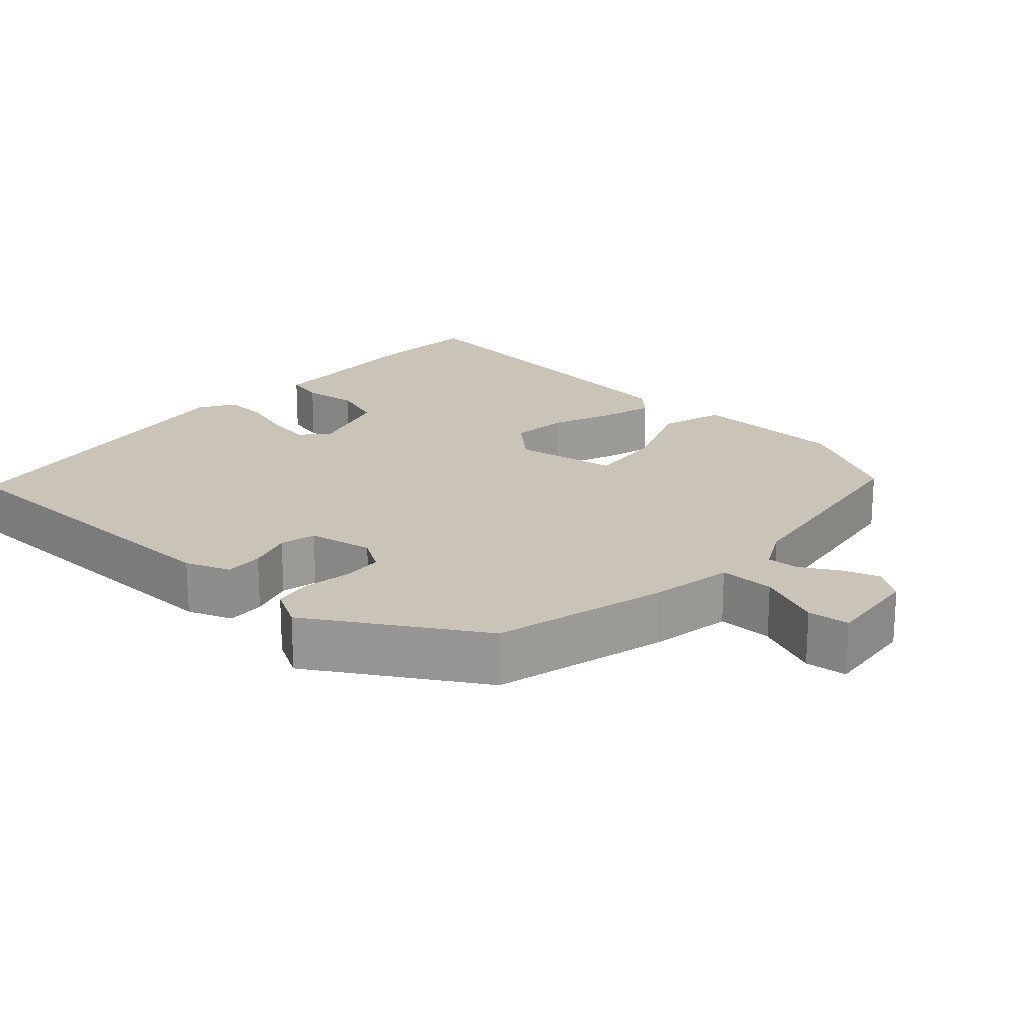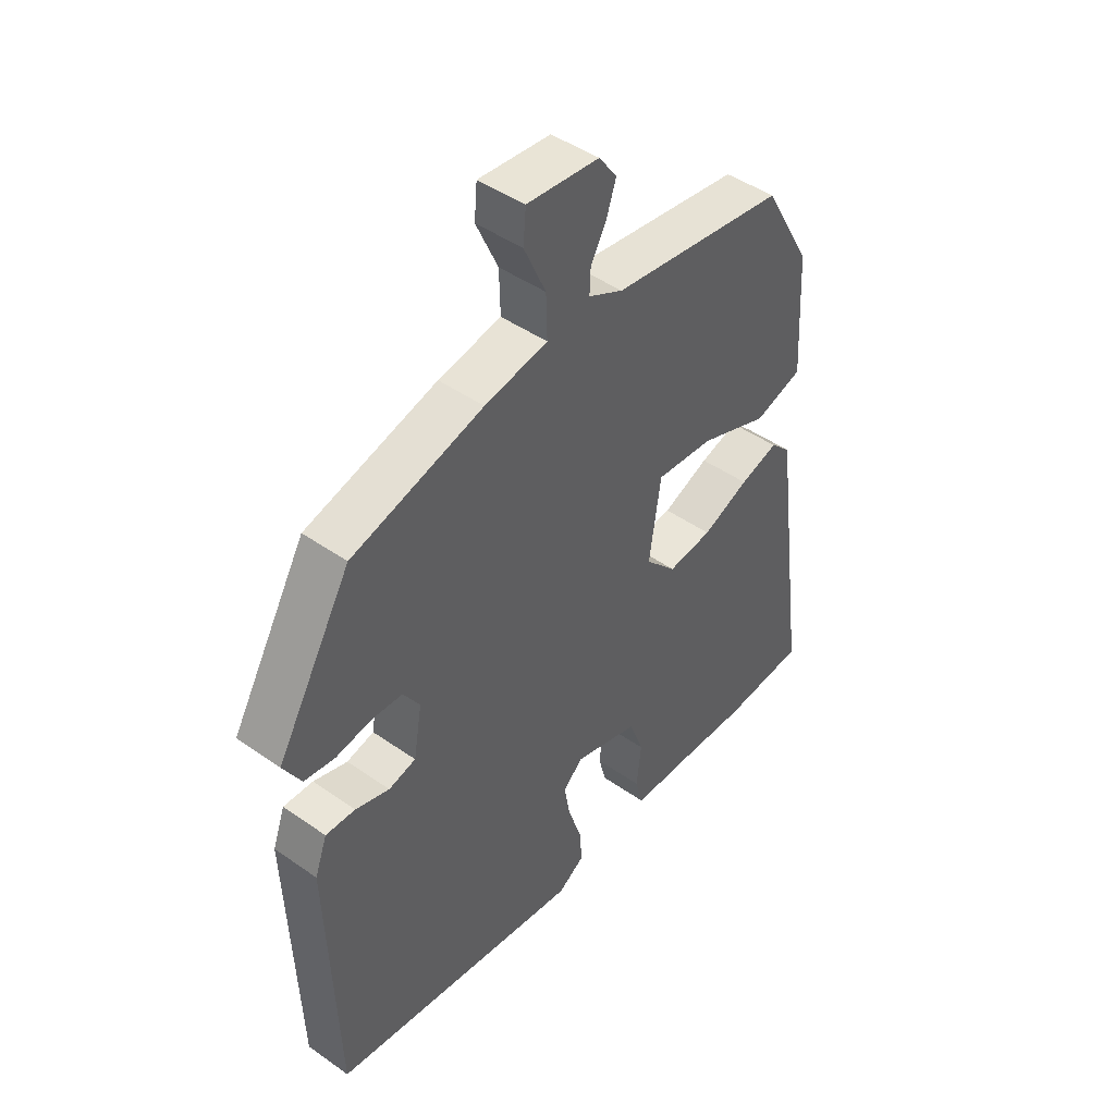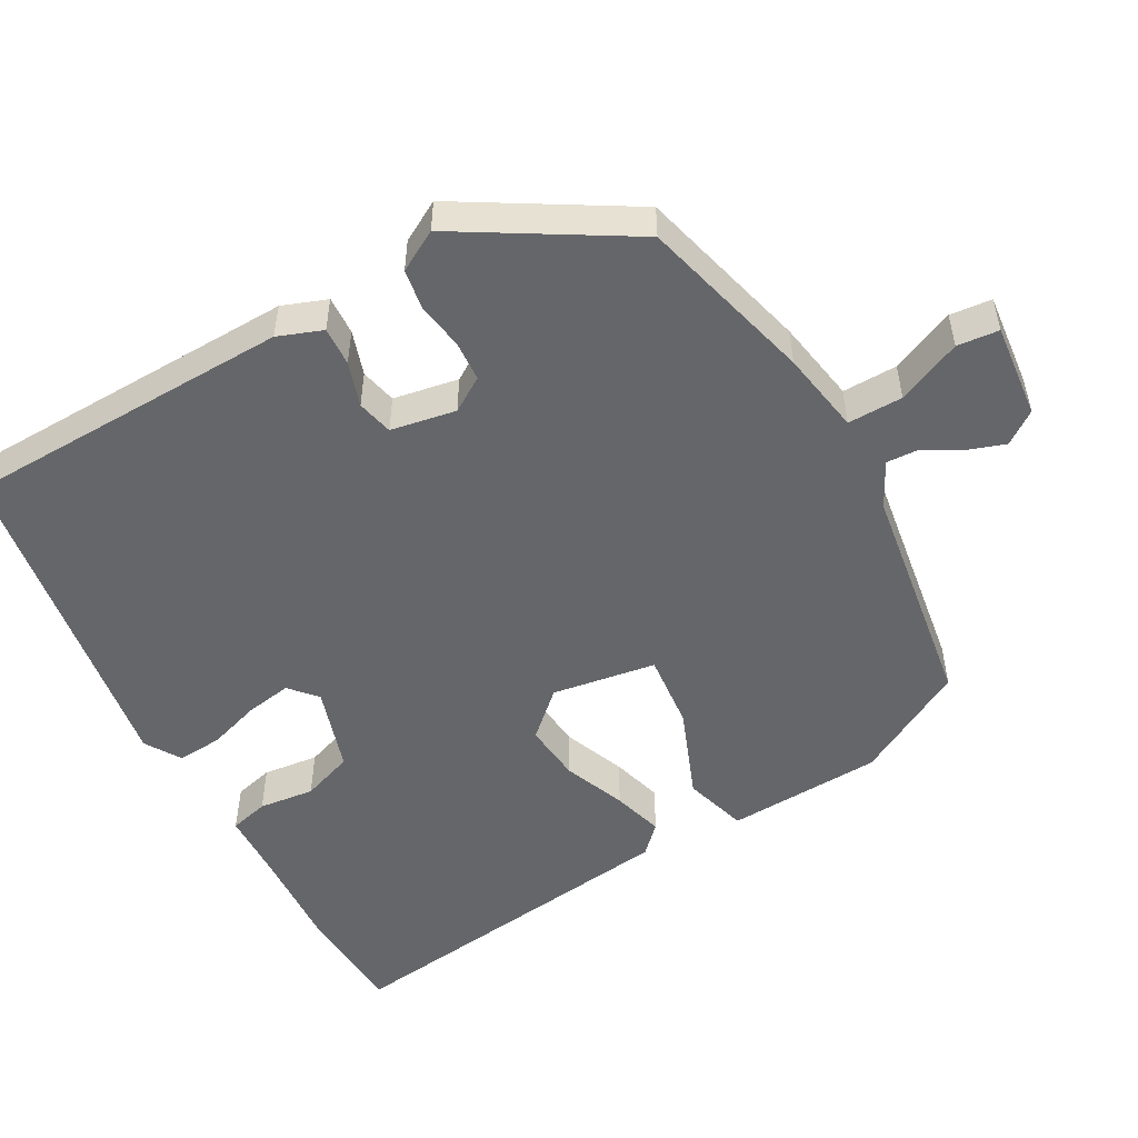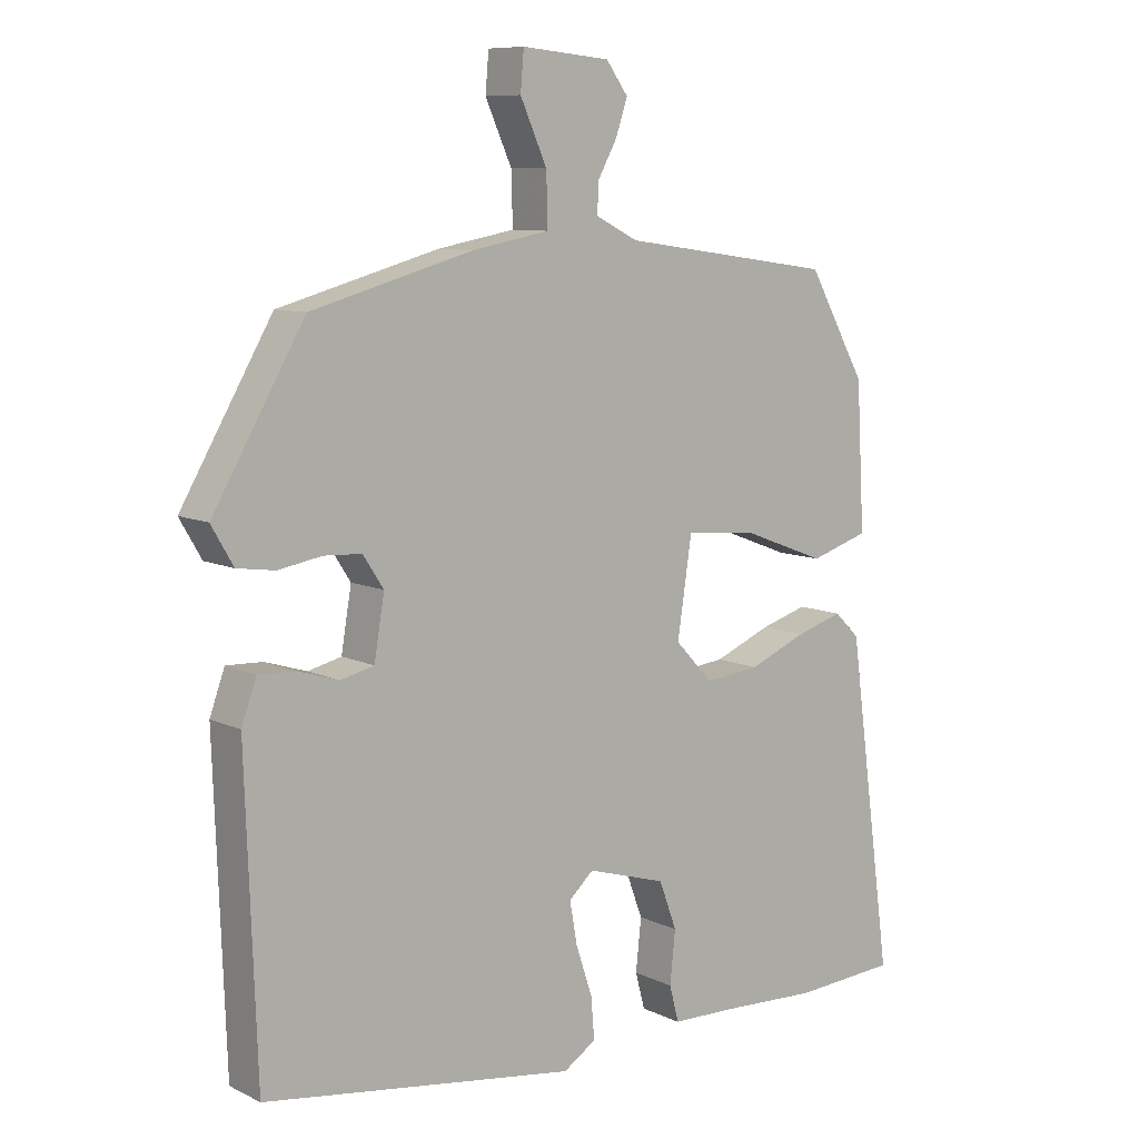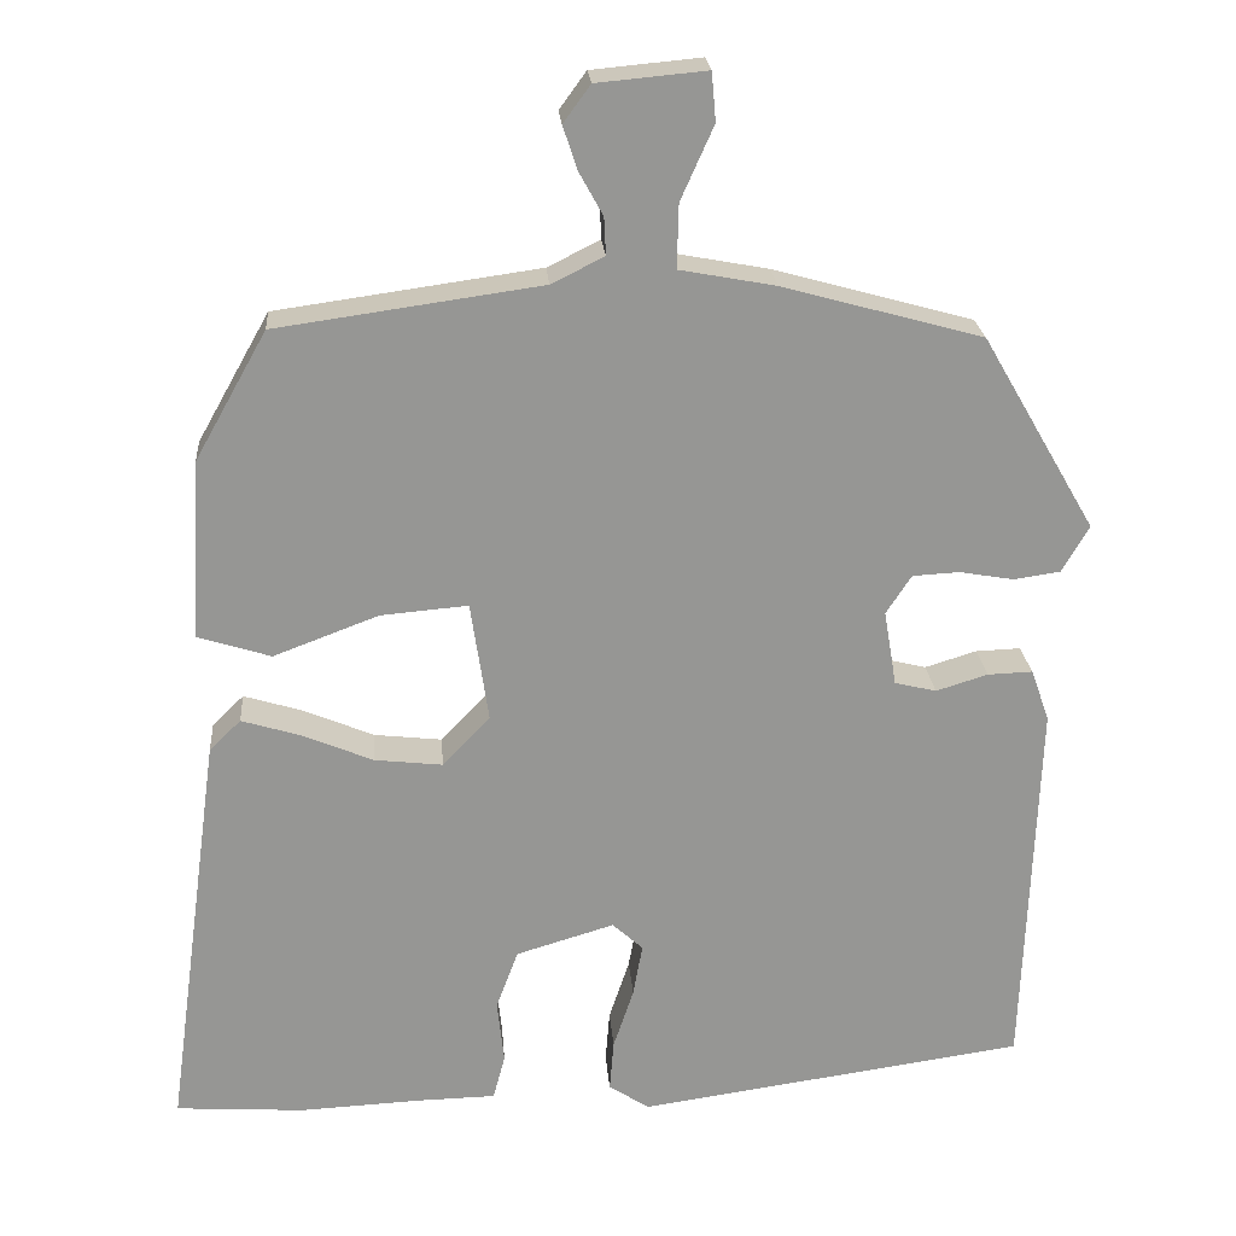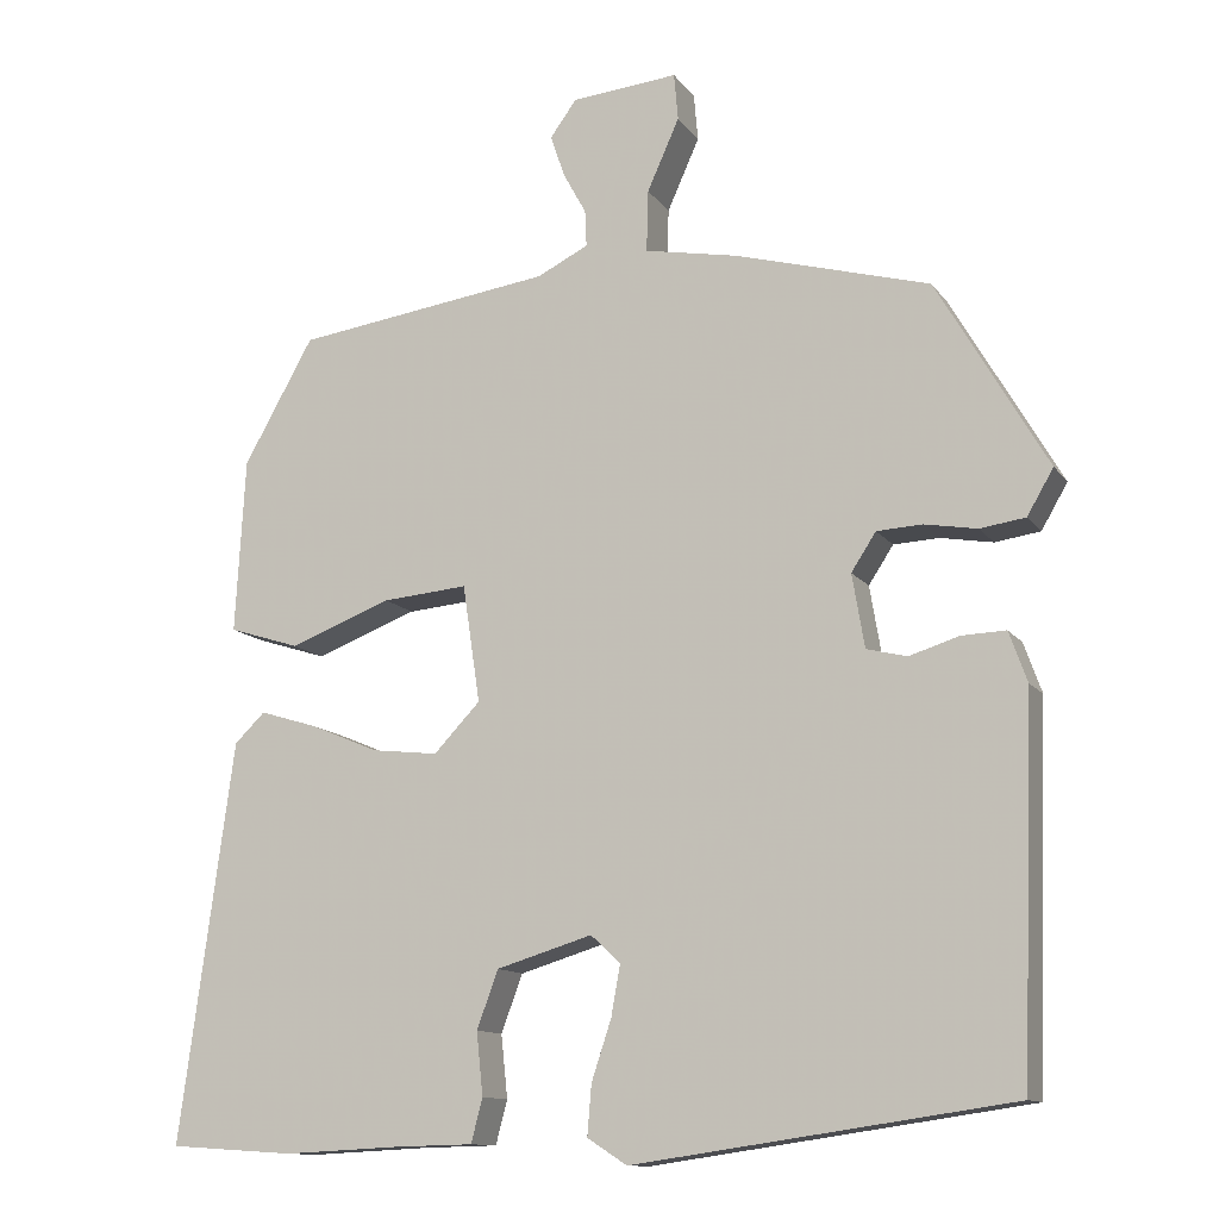
<metadata>
{"format":"obj","ext":"obj","renderer":"f3d","projection":"perspective","resolution":1024,"background":"white","views":[{"elev":20.0,"azim":-48.6,"up":"+Y"},{"elev":45.5,"azim":-51.0,"up":"+Z"},{"elev":-51.8,"azim":-61.5,"up":"+Y"},{"elev":9.0,"azim":-38.7,"up":"+Z"},{"elev":22.6,"azim":175.6,"up":"+Z"},{"elev":-12.2,"azim":-158.2,"up":"+Z"}]}
</metadata>
<code>
v -0.407 0.07 0.465
v -0.171 0.07 0.53
v -0.058 0.07 0.551
v -0.06 0.07 0.626
v -0.099 0.07 0.713
v -0.094 0.07 0.77
v 0.035 0.07 0.758
v 0.067 0.07 0.714
v 0.05 0.07 0.663
v 0.022 0.07 0.612
v 0.02 0.07 0.568
v 0.082 0.07 0.537
v 0.394 0.07 0.493
v 0.479 0.07 0.342
v 0.491 0.07 0.13
v 0.405 0.07 0.103
v 0.281 0.07 0.15
v 0.178 0.07 0.159
v 0.157 0.07 0.017
v 0.213 0.07 -0.042
v 0.293 0.07 -0.033
v 0.377 0.07 0.002
v 0.446 0.07 0.023
v 0.483 0.07 -0.013
v 0.549 0.07 -0.497
v 0.397 0.07 -0.507
v 0.253 0.07 -0.5
v 0.161 0.07 -0.498
v 0.147 0.07 -0.445
v 0.155 0.07 -0.369
v 0.129 0.07 -0.299
v 0.013 0.07 -0.264
v -0.023 0.07 -0.297
v -0.012 0.07 -0.359
v 0.012 0.07 -0.431
v 0.017 0.07 -0.492
v -0.031 0.07 -0.523
v -0.489 0.07 -0.457
v -0.505 0.07 -0.007
v -0.483 0.07 0.054
v -0.43 0.07 0.052
v -0.369 0.07 0.033
v -0.32 0.07 0.045
v -0.305 0.07 0.134
v -0.335 0.07 0.18
v -0.39 0.07 0.183
v -0.454 0.07 0.172
v -0.509 0.07 0.18
v -0.541 0.07 0.235
v -0.407 0 0.465
v -0.171 0 0.53
v -0.058 0 0.551
v -0.06 0 0.626
v -0.099 0 0.713
v -0.094 0 0.77
v 0.035 0 0.758
v 0.067 0 0.714
v 0.05 0 0.663
v 0.022 0 0.612
v 0.02 0 0.568
v 0.082 0 0.537
v 0.394 0 0.493
v 0.479 0 0.342
v 0.491 0 0.13
v 0.405 0 0.103
v 0.281 0 0.15
v 0.178 0 0.159
v 0.157 0 0.017
v 0.213 0 -0.042
v 0.293 0 -0.033
v 0.377 0 0.002
v 0.446 0 0.023
v 0.483 0 -0.013
v 0.549 0 -0.497
v 0.397 0 -0.507
v 0.253 0 -0.5
v 0.161 0 -0.498
v 0.147 0 -0.445
v 0.155 0 -0.369
v 0.129 0 -0.299
v 0.013 0 -0.264
v -0.023 0 -0.297
v -0.012 0 -0.359
v 0.012 0 -0.431
v 0.017 0 -0.492
v -0.031 0 -0.523
v -0.489 0 -0.457
v -0.505 0 -0.007
v -0.483 0 0.054
v -0.43 0 0.052
v -0.369 0 0.033
v -0.32 0 0.045
v -0.305 0 0.134
v -0.335 0 0.18
v -0.39 0 0.183
v -0.454 0 0.172
v -0.509 0 0.18
v -0.541 0 0.235
f 1 2 3
f 49 1 3
f 48 49 3
f 47 48 3
f 46 47 3
f 45 46 3
f 44 45 3
f 43 44 3
f 40 41 42
f 39 40 42
f 38 39 42
f 37 38 42
f 36 37 42
f 35 36 42
f 34 35 42
f 33 34 42 43
f 32 33 43 3
f 27 28 29 30
f 27 30 31
f 26 27 31
f 25 26 31
f 24 25 31
f 23 24 31
f 22 23 31
f 21 22 31
f 20 21 31 32
f 15 16 17
f 14 15 17
f 13 14 17
f 12 13 17
f 11 12 17 18
f 8 9 10
f 7 8 10
f 6 7 10
f 5 6 10
f 4 5 10
f 4 10 11
f 11 18 19
f 4 11 19
f 3 4 19
f 19 20 32
f 3 19 32
f 52 51 50
f 52 50 98
f 52 98 97
f 52 97 96
f 52 96 95
f 52 95 94
f 52 94 93
f 52 93 92
f 91 90 89
f 91 89 88
f 91 88 87
f 91 87 86
f 91 86 85
f 91 85 84
f 91 84 83
f 92 91 83 82
f 52 92 82 81
f 79 78 77 76
f 80 79 76
f 80 76 75
f 80 75 74
f 80 74 73
f 80 73 72
f 80 72 71
f 80 71 70
f 81 80 70 69
f 66 65 64
f 66 64 63
f 66 63 62
f 66 62 61
f 67 66 61 60
f 59 58 57
f 59 57 56
f 59 56 55
f 59 55 54
f 59 54 53
f 60 59 53
f 68 67 60
f 68 60 53
f 68 53 52
f 81 69 68
f 81 68 52
f 1 50 51 2
f 2 51 52 3
f 3 52 53 4
f 4 53 54 5
f 5 54 55 6
f 6 55 56 7
f 7 56 57 8
f 8 57 58 9
f 9 58 59 10
f 10 59 60 11
f 11 60 61 12
f 12 61 62 13
f 13 62 63 14
f 14 63 64 15
f 15 64 65 16
f 16 65 66 17
f 17 66 67 18
f 18 67 68 19
f 19 68 69 20
f 20 69 70 21
f 21 70 71 22
f 22 71 72 23
f 23 72 73 24
f 24 73 74 25
f 25 74 75 26
f 26 75 76 27
f 27 76 77 28
f 28 77 78 29
f 29 78 79 30
f 30 79 80 31
f 31 80 81 32
f 32 81 82 33
f 33 82 83 34
f 34 83 84 35
f 35 84 85 36
f 36 85 86 37
f 37 86 87 38
f 38 87 88 39
f 39 88 89 40
f 40 89 90 41
f 41 90 91 42
f 42 91 92 43
f 43 92 93 44
f 44 93 94 45
f 45 94 95 46
f 46 95 96 47
f 47 96 97 48
f 48 97 98 49
f 49 98 50 1

</code>
